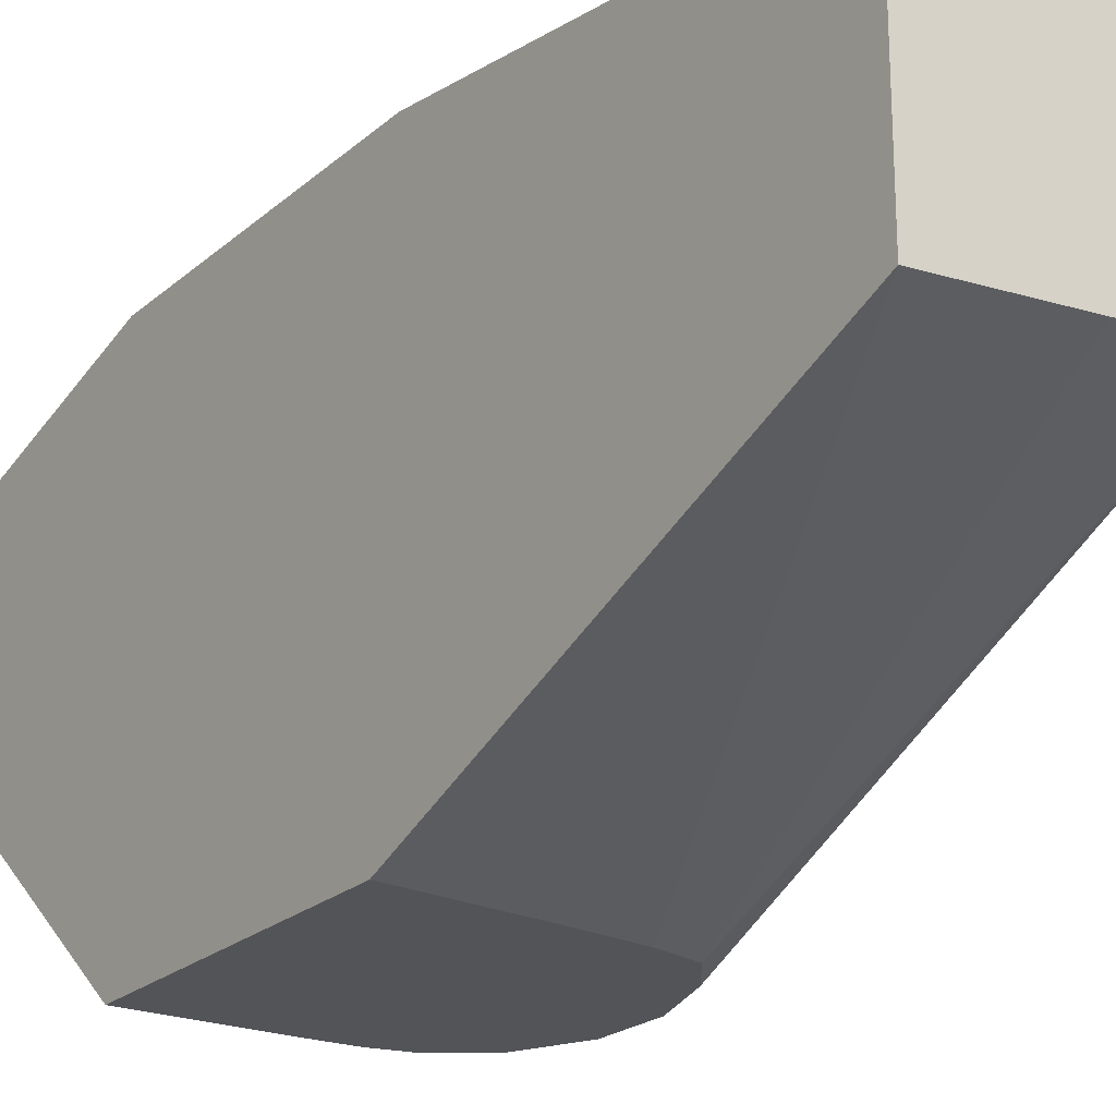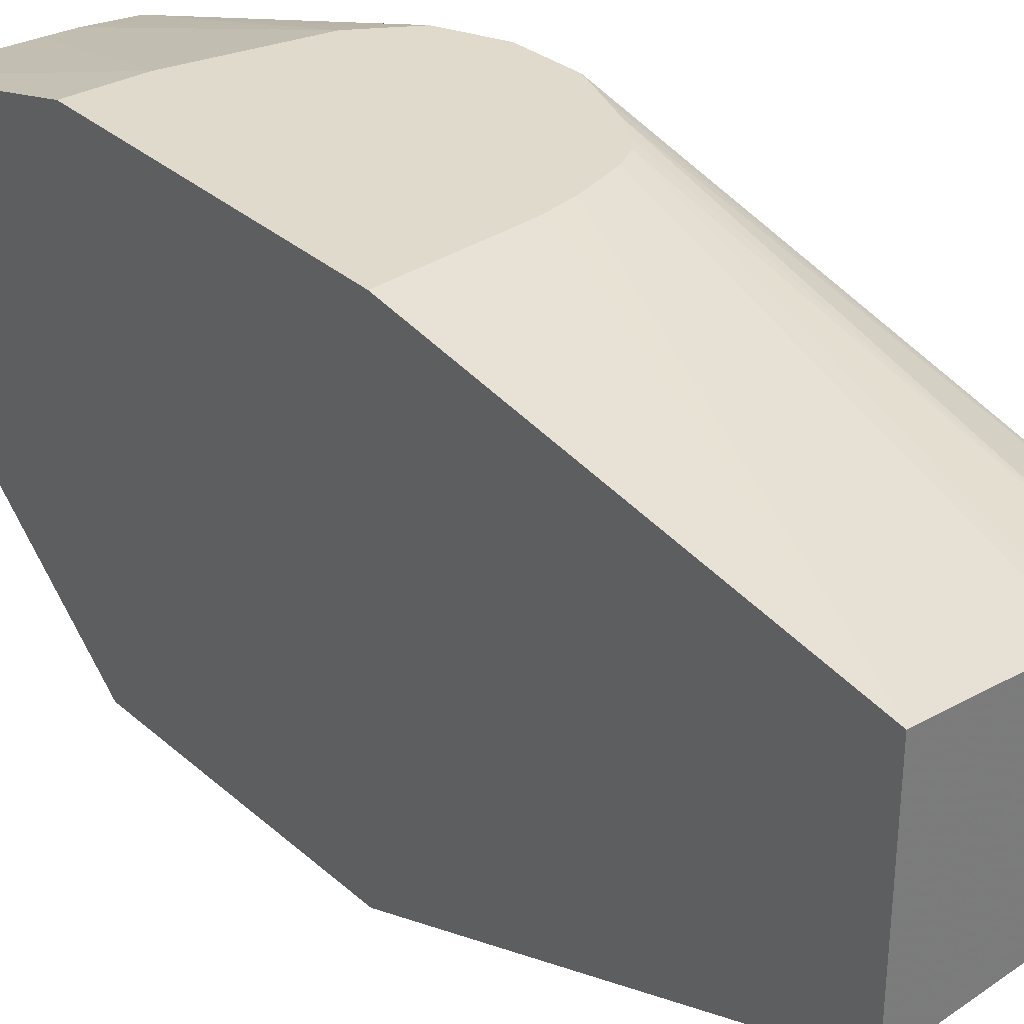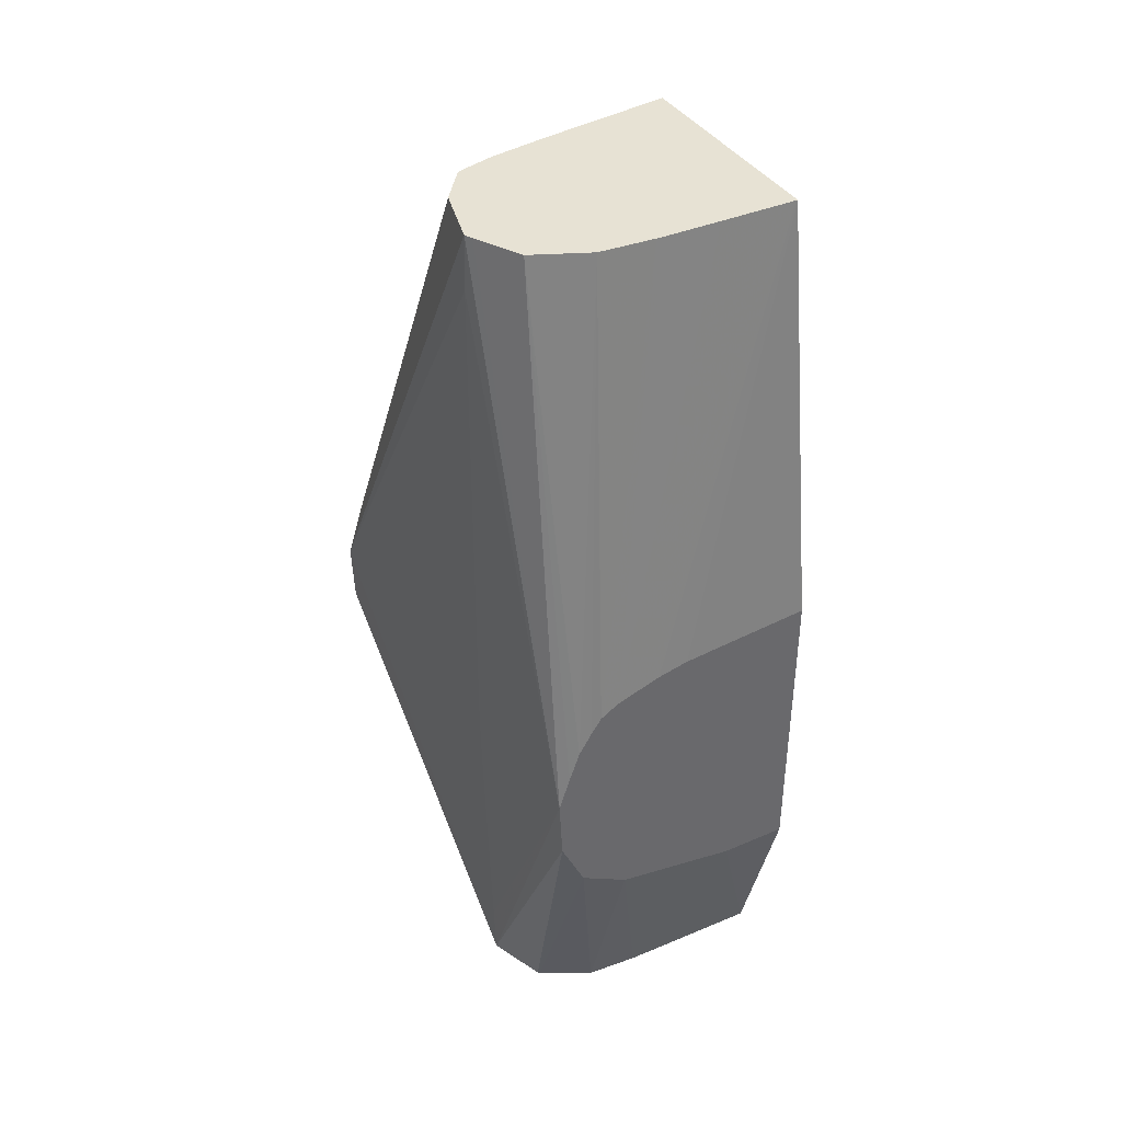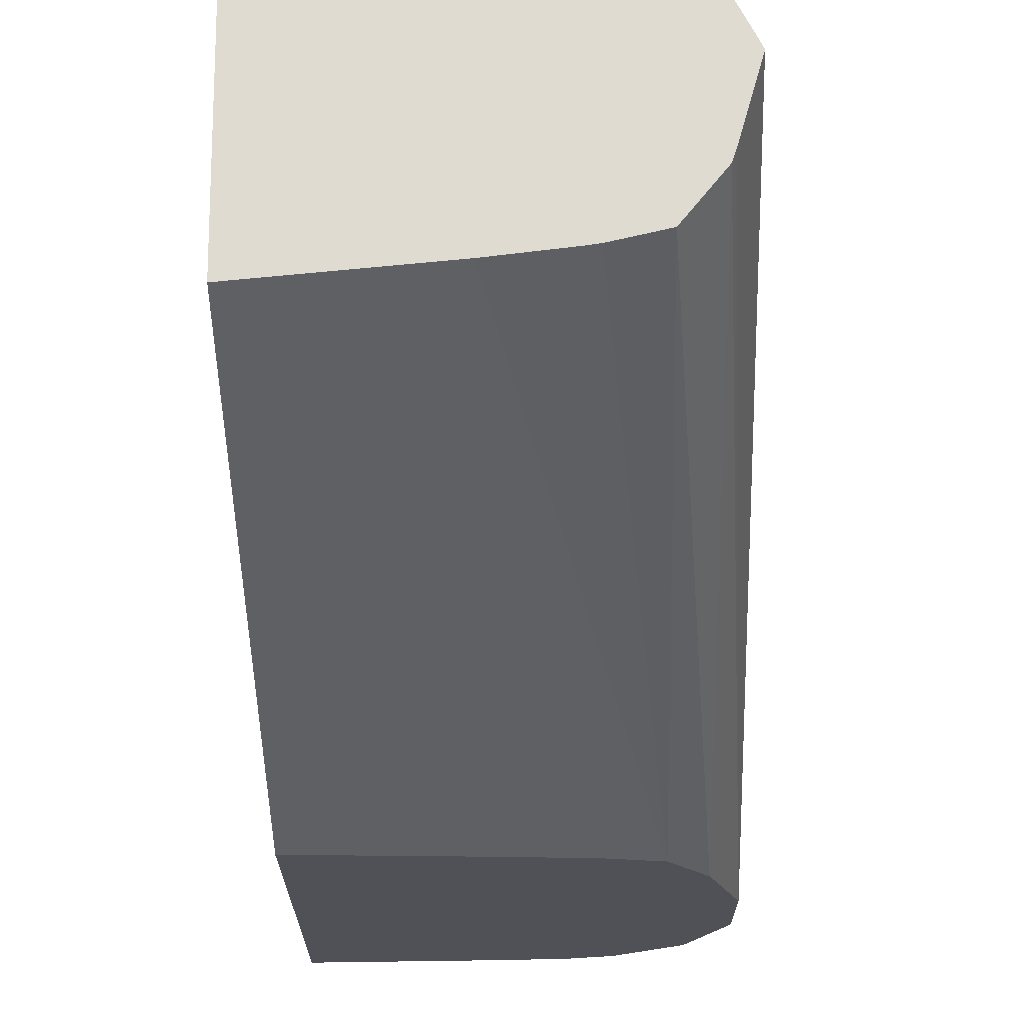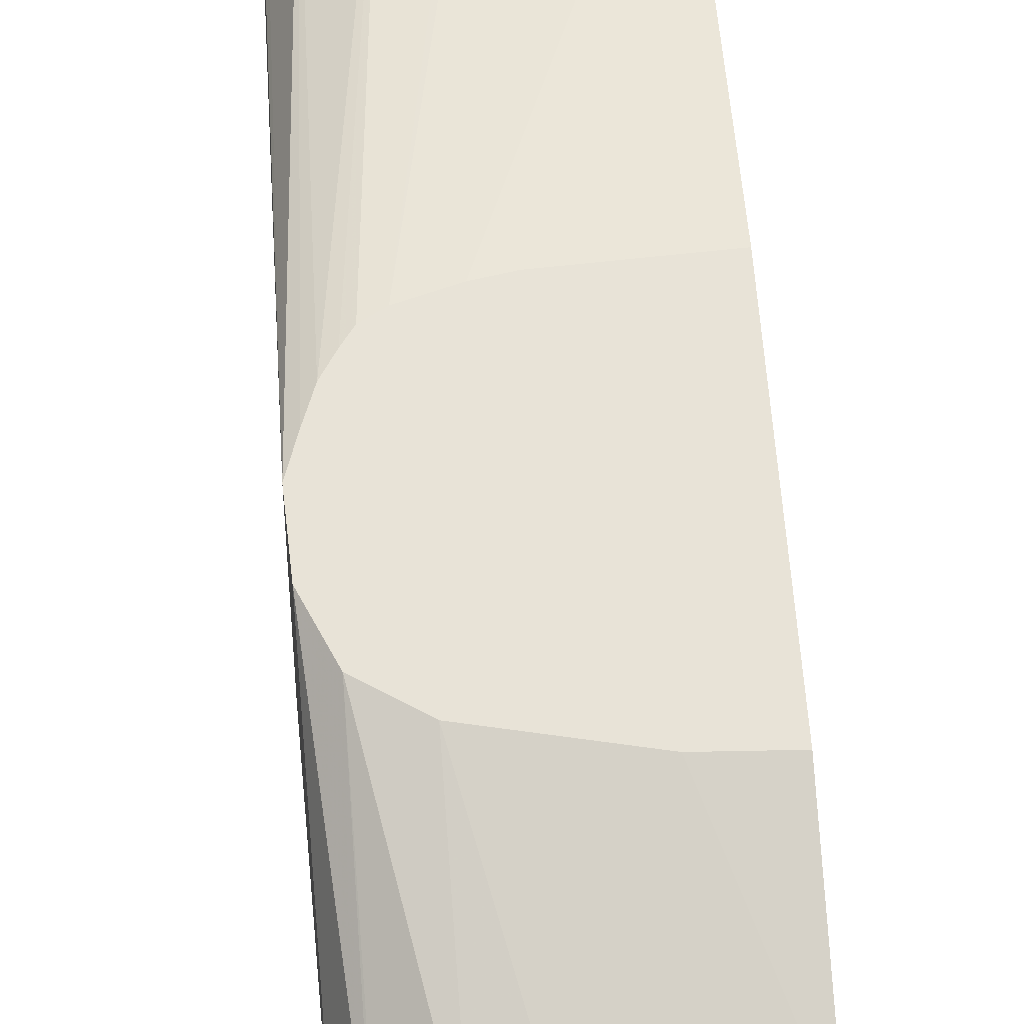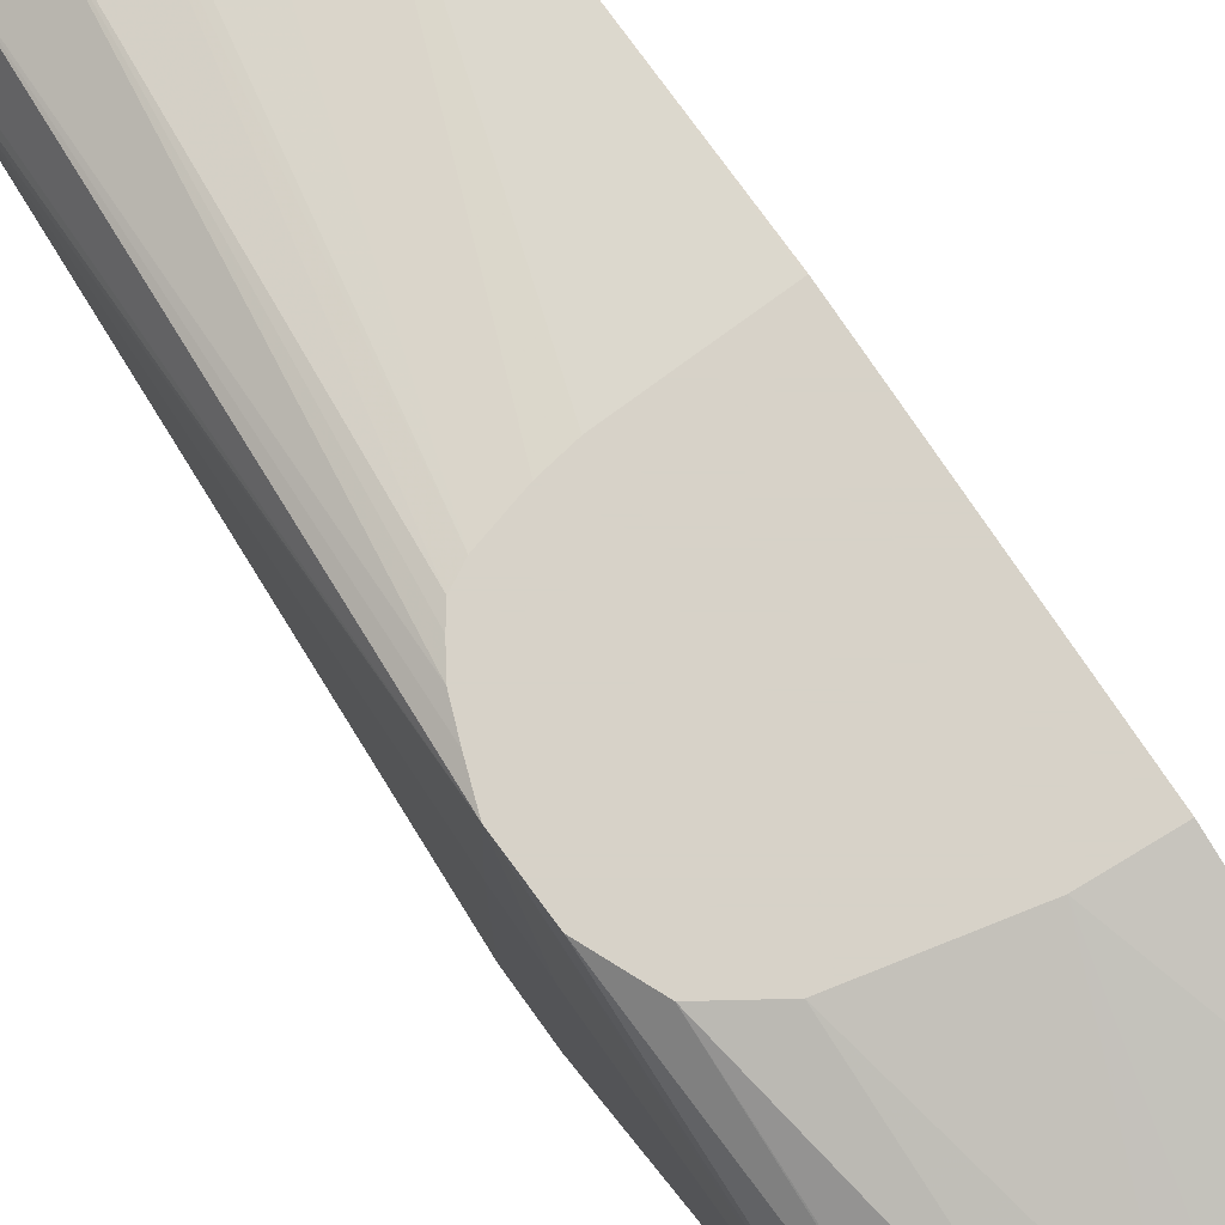
<metadata>
{"format":"obj","ext":"obj","renderer":"f3d","projection":"perspective","resolution":1024,"background":"white","views":[{"elev":-23.1,"azim":-35.1,"up":"+Y"},{"elev":33.0,"azim":-39.9,"up":"+Y"},{"elev":40.0,"azim":149.9,"up":"+Z"},{"elev":-20.5,"azim":1.1,"up":"+Y"},{"elev":62.4,"azim":176.0,"up":"+Y"},{"elev":77.4,"azim":146.2,"up":"+Y"}]}
</metadata>
<code>
v 0.006515 -0.01145 -0.02735
v 0.006515 -0.003624 -0.03619
v 0.01145 -0.01145 -0.02715
v 0.006515 -0.01145 -0.01507
v 0.006515 0.005632 -0.03619
v 0.0121 -0.003138 -0.03619
v 0.01386 -0.01145 -0.02699
v 0.01345 -0.01145 -0.02702
v 0.0121 -0.01145 -0.02712
v 0.006567 -0.01145 -0.01507
v 0.006515 -0.00402 0.003662
v 0.01125 0.005402 -0.03619
v 0.006515 0.007965 -0.02784
v 0.006725 0.007965 -0.02783
v 0.009463 0.007965 -0.0277
v 0.01221 -0.003128 -0.03619
v 0.0152 -0.01145 -0.02666
v 0.01447 -0.002891 -0.03619
v 0.007381 -0.01145 -0.0151
v 0.006725 -0.004004 0.003662
v 0.006515 0.005297 0.003662
v 0.0121 -0.01145 -0.01536
v 0.01479 -0.01145 -0.01557
v 0.01258 0.005331 -0.03619
v 0.006515 0.007965 -0.01445
v 0.01488 0.007965 -0.02653
v 0.01718 -0.01145 -0.02531
v 0.01582 -0.002587 -0.03619
v 0.0121 -0.003514 0.003662
v 0.01649 -0.01145 -0.01593
v 0.006589 0.005295 0.003662
v 0.01219 0.007965 -0.0147
v 0.009415 0.007965 -0.01457
v 0.006596 0.007965 -0.01445
v 0.0148 0.005081 -0.03619
v 0.01701 0.007965 -0.02518
v 0.01811 -0.01145 -0.02345
v 0.01706 -0.001245 -0.03619
v 0.01442 -0.003244 0.003662
v 0.01635 -0.00283 0.003662
v 0.01614 -0.002879 0.003662
v 0.01479 -0.003191 0.003662
v 0.01676 -0.01145 -0.0163
v 0.009783 0.005147 0.003662
v 0.01354 0.007965 -0.01493
v 0.01691 0.003842 -0.03619
v 0.01807 0.007965 -0.02286
v 0.017 0.003781 -0.03619
v 0.0184 -0.01145 -0.02286
v 0.01793 0.001345 -0.03619
v 0.01651 -0.002631 0.003662
v 0.01763 -0.01145 -0.01748
v 0.0121 0.005035 0.003662
v 0.01544 0.007965 -0.01549
v 0.0182 0.007965 -0.02017
v 0.01704 0.003671 -0.03619
v 0.0185 -0.01145 -0.02017
v 0.01802 0.001345 -0.03362
v 0.01754 -0.001346 0.003662
v 0.01785 -0.01145 -0.01814
v 0.01247 0.005001 0.003662
v 0.01626 0.007965 -0.01595
v 0.01839 0.001345 -0.02017
v 0.01835 0.001345 -0.02286
v 0.01772 0.007965 -0.01872
v 0.01712 0.003615 0.003662
v 0.01815 0.001664 0.003662
v 0.01831 0.001345 0.003662
v 0.01836 0.001345 0.001344
v 0.01766 -0.0009774 0.003662
v 0.01479 0.00475 0.003662
v 0.01671 0.007965 -0.01659
v 0.01727 0.007965 -0.01748
f 31 45 32
f 21 32 33
f 21 33 34
f 21 34 25
f 24 26 35
f 26 36 35
f 27 28 38
f 27 38 37
f 29 30 39
f 30 40 41
f 30 42 39
f 30 43 40
f 31 44 45
f 21 31 32
f 35 36 46
f 30 41 42
f 13 36 26
f 20 23 30
f 13 45 54
f 36 47 48
f 13 54 62
f 13 62 72
f 13 72 73
f 13 73 65
f 20 30 29
f 13 65 55
f 13 47 36
f 13 26 15
f 13 15 14
f 15 26 24
f 17 18 28
f 17 28 27
f 13 55 47
f 36 48 46
f 55 66 67
f 38 50 49
f 55 69 63
f 57 58 64
f 57 64 63
f 57 63 69
f 57 69 68
f 57 68 70
f 55 68 69
f 57 70 59
f 61 71 62
f 62 71 72
f 65 73 66
f 66 73 71
f 71 73 72
f 13 32 45
f 57 59 60
f 55 67 68
f 55 65 66
f 55 64 58
f 40 43 52
f 40 52 51
f 44 53 54
f 44 54 45
f 47 55 50
f 47 50 56
f 47 56 48
f 49 50 57
f 50 58 57
f 50 55 58
f 51 52 59
f 52 60 59
f 53 61 54
f 54 61 62
f 55 63 64
f 37 38 49
f 13 33 32
f 1 43 30
f 13 25 34
f 1 4 11
f 1 11 21
f 1 21 25
f 1 25 13
f 1 13 5
f 1 5 2
f 1 10 4
f 2 12 24
f 2 35 46
f 2 46 48
f 2 48 56
f 2 56 50
f 2 50 38
f 2 38 28
f 2 24 35
f 2 28 18
f 1 19 10
f 1 23 22
f 1 2 3
f 1 3 9
f 1 9 8
f 1 8 7
f 1 7 17
f 1 17 27
f 1 22 19
f 1 27 37
f 1 49 57
f 1 57 60
f 1 60 52
f 1 52 43
f 13 34 33
f 1 30 23
f 1 37 49
f 2 18 16
f 2 5 12
f 2 6 7
f 11 59 70
f 11 70 68
f 11 68 67
f 11 67 66
f 11 66 71
f 11 71 61
f 11 51 59
f 11 61 53
f 11 44 31
f 11 31 21
f 11 19 22
f 11 22 23
f 11 23 20
f 12 15 24
f 2 16 6
f 11 40 51
f 11 53 44
f 11 42 41
f 11 41 40
f 2 7 8
f 2 8 9
f 2 9 3
f 5 13 14
f 5 14 15
f 5 15 12
f 4 10 11
f 7 16 18
f 7 18 17
f 10 19 11
f 11 20 29
f 11 29 39
f 11 39 42
f 6 16 7

</code>
